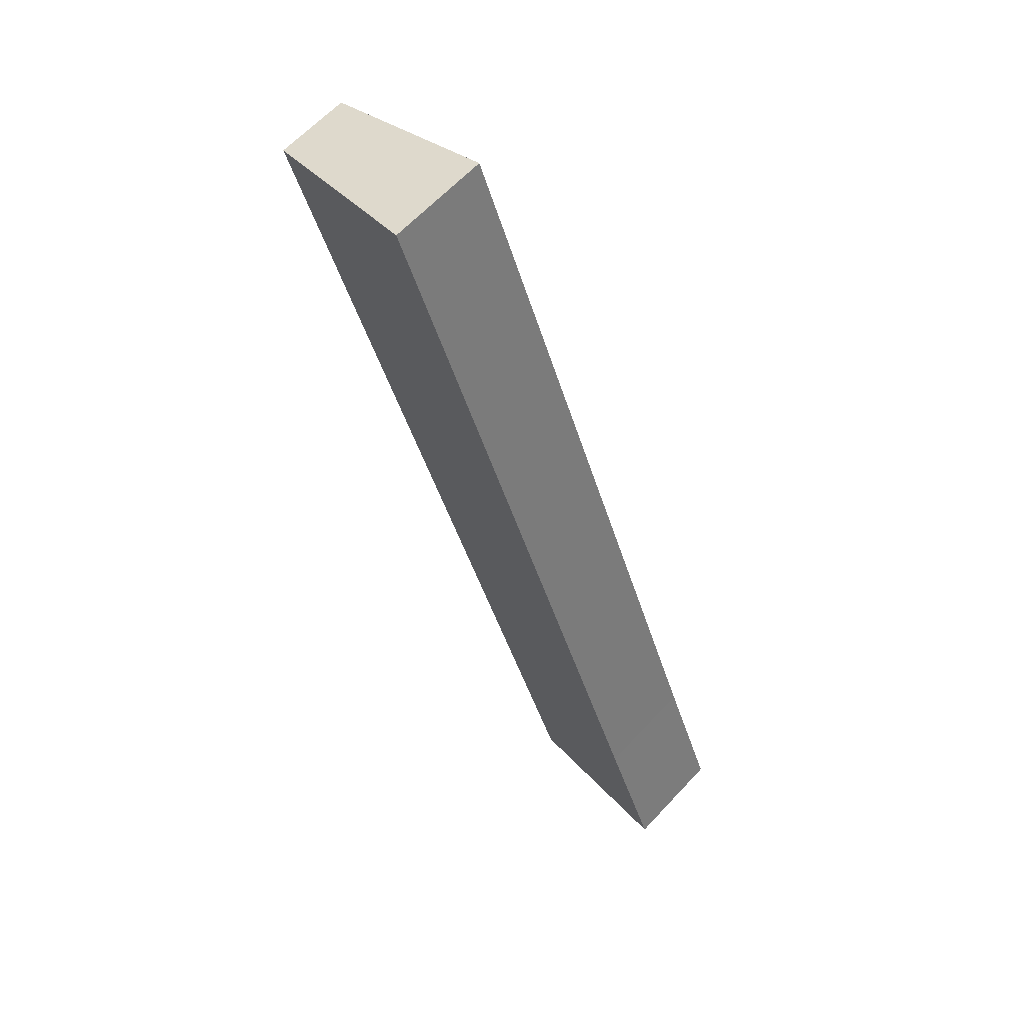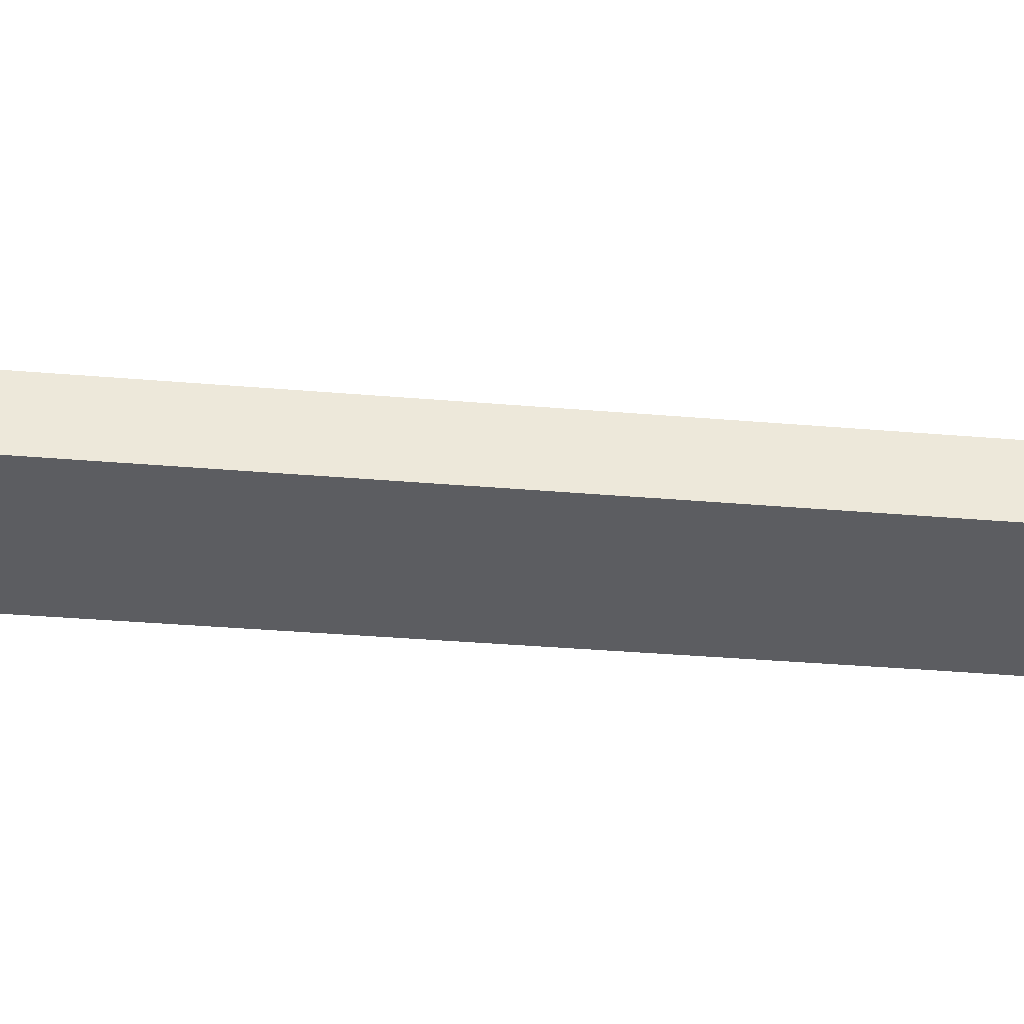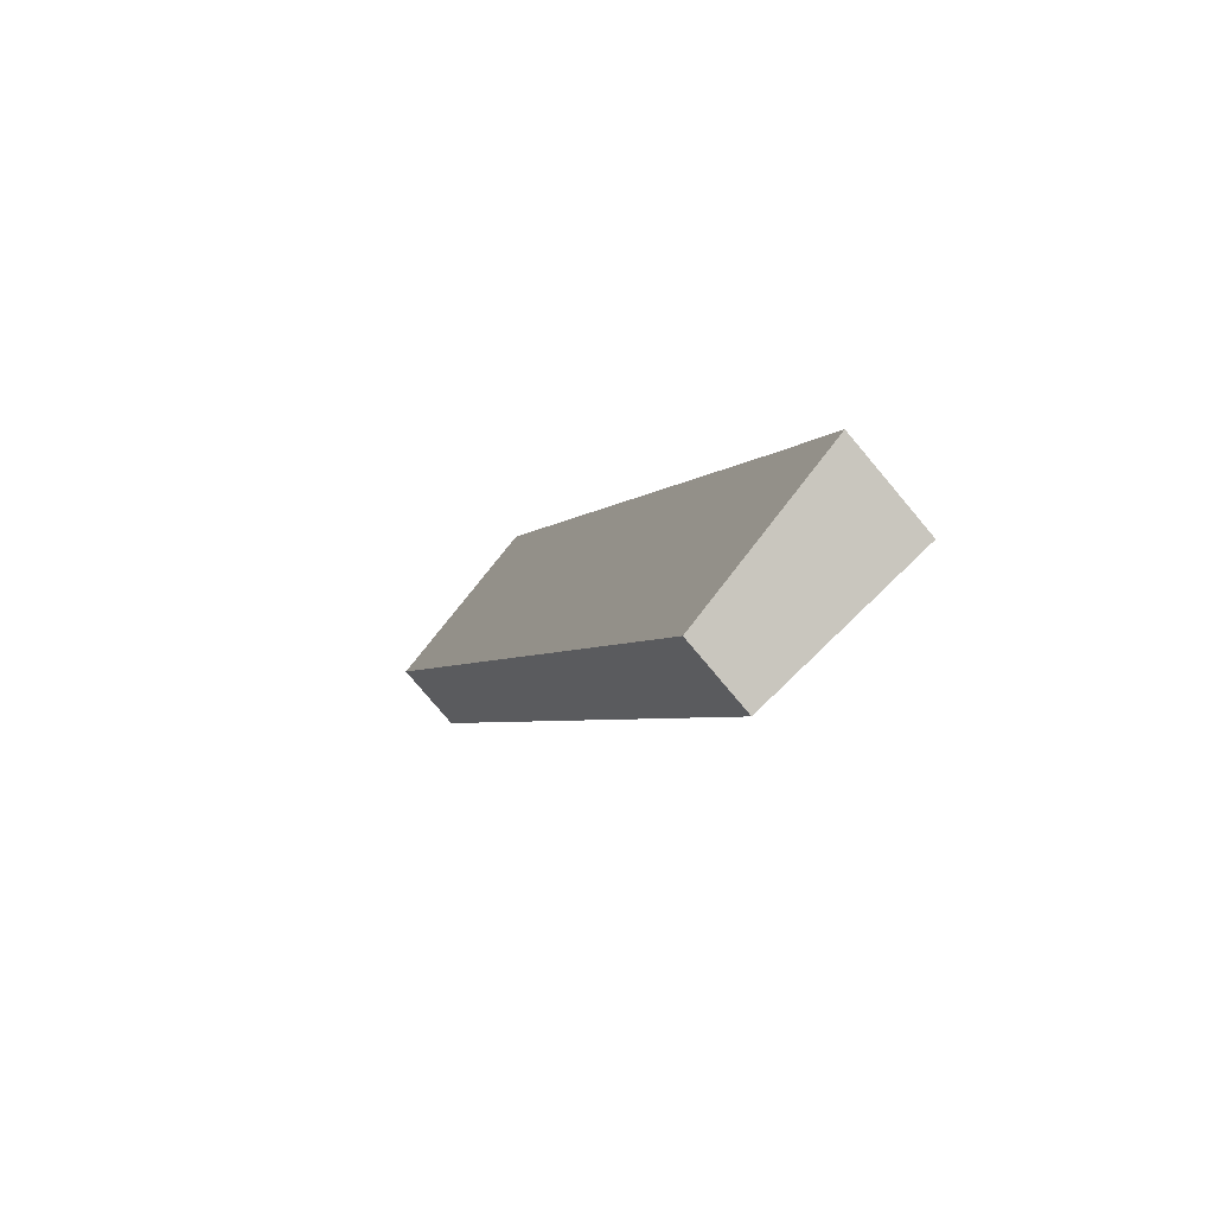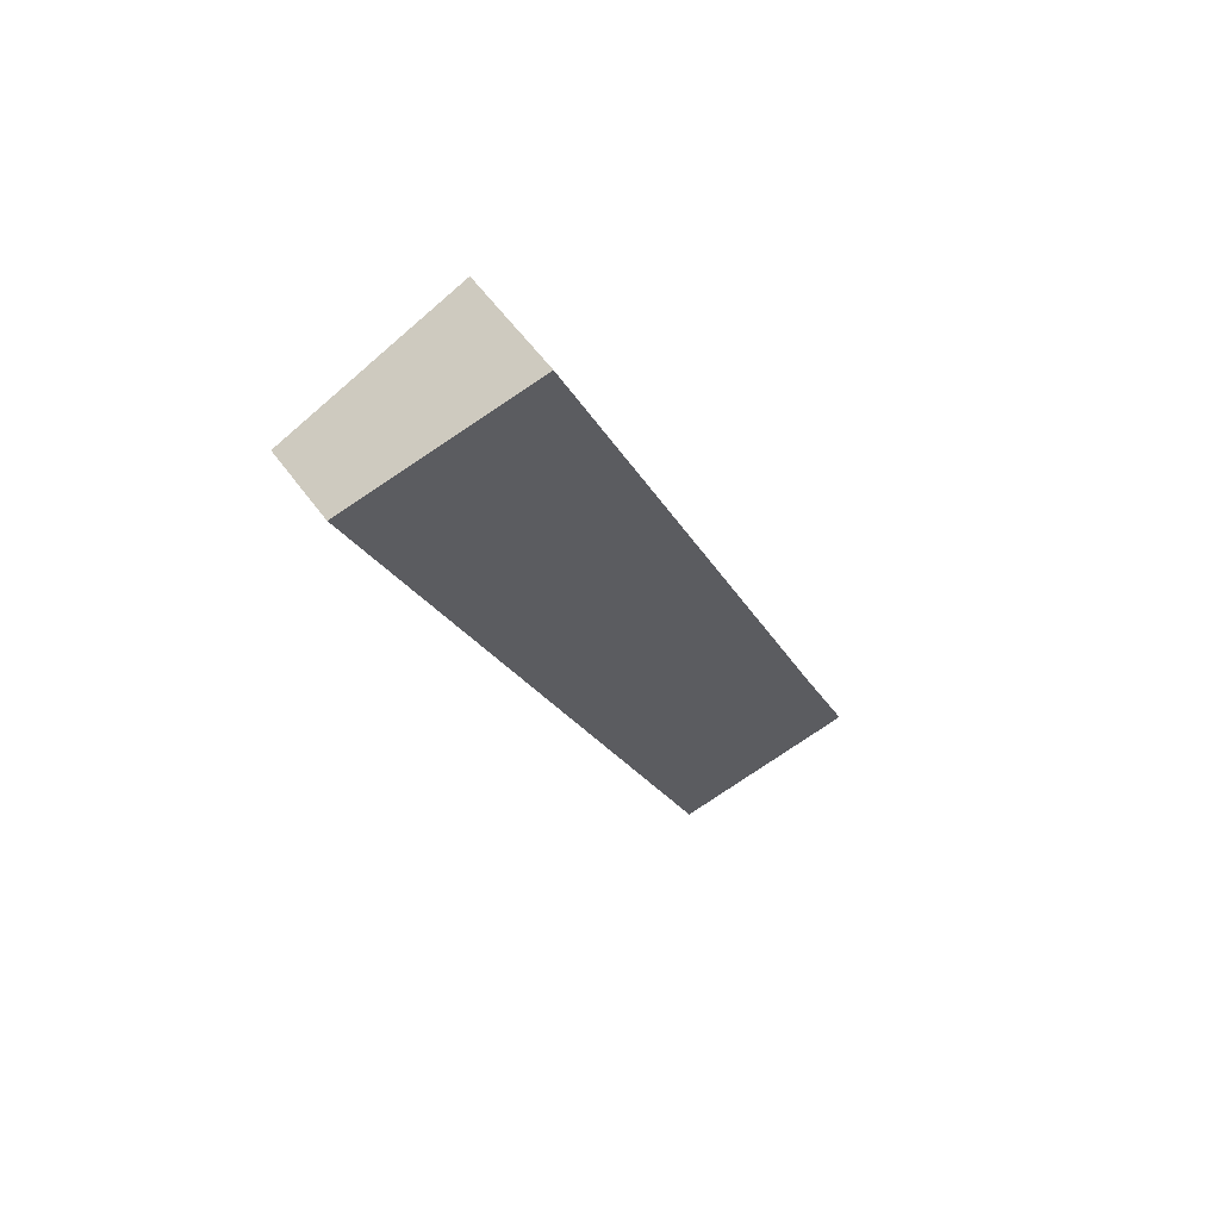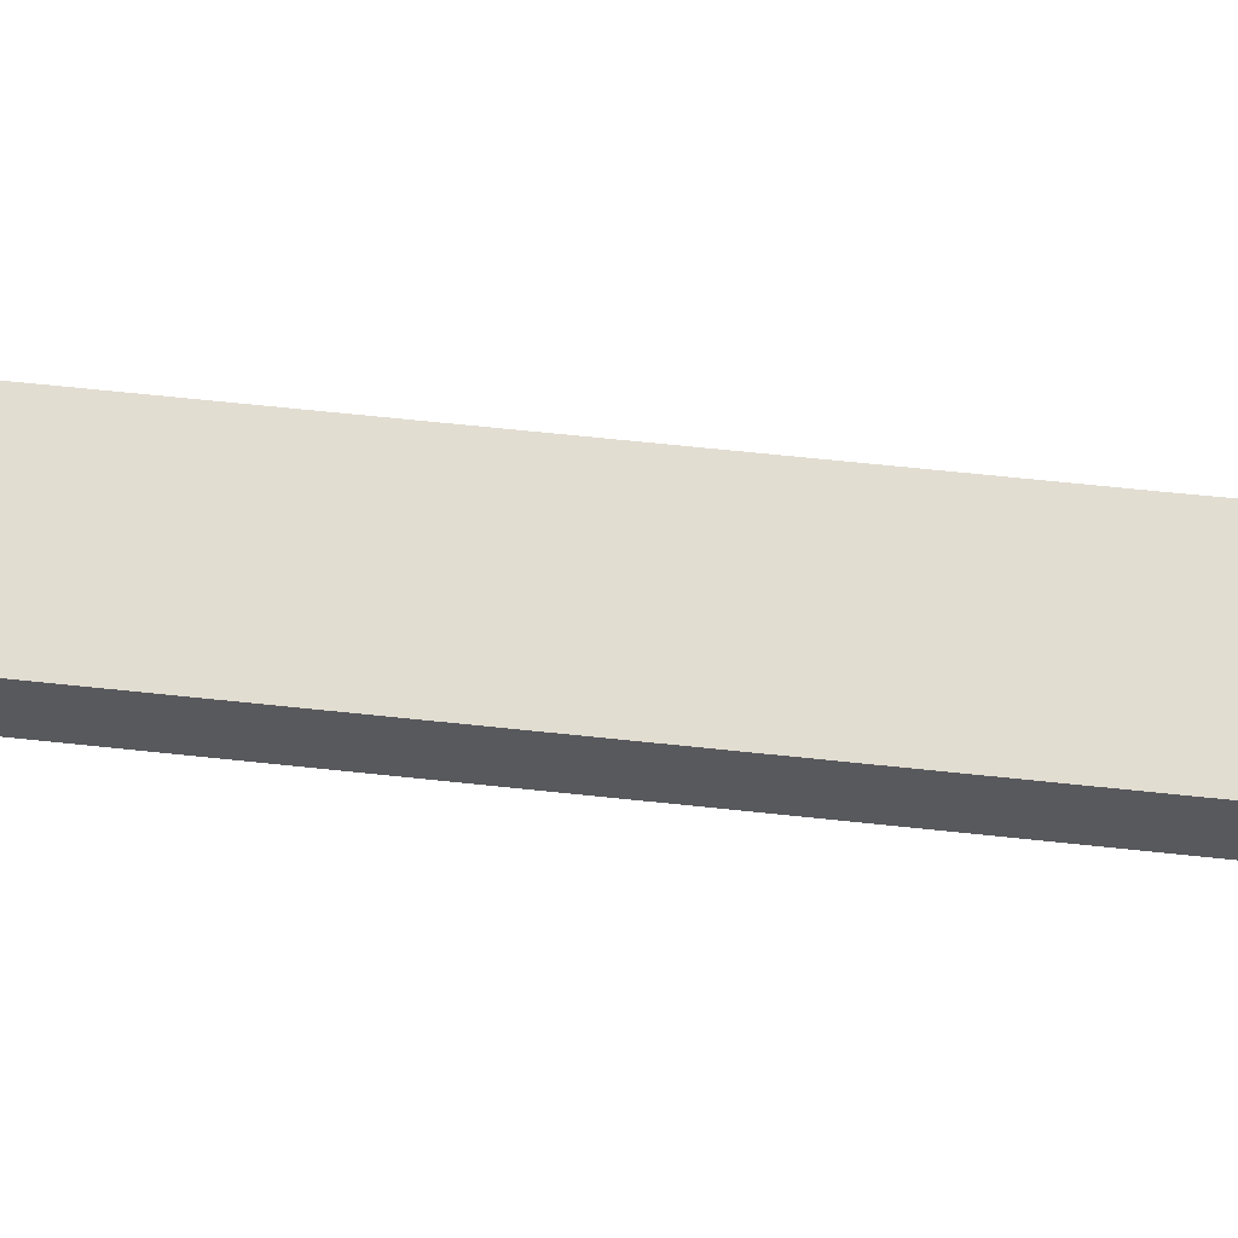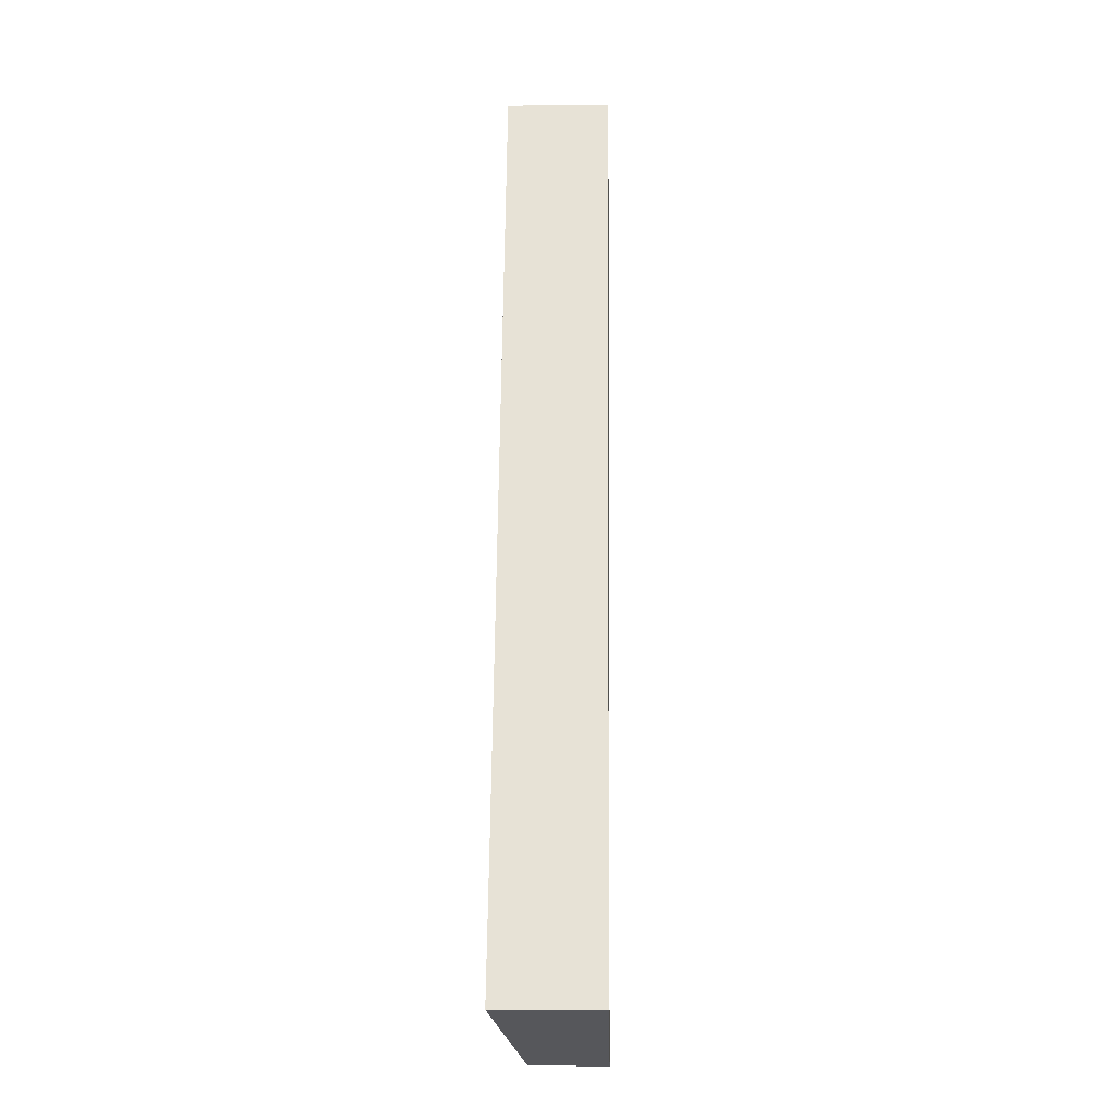
<metadata>
{"format":"obj","ext":"obj","renderer":"f3d","projection":"perspective","resolution":1024,"background":"white","views":[{"elev":63.0,"azim":-137.2,"up":"+Z"},{"elev":-37.2,"azim":105.4,"up":"+Y"},{"elev":-78.8,"azim":-139.9,"up":"+Z"},{"elev":58.9,"azim":143.9,"up":"+Z"},{"elev":59.7,"azim":118.0,"up":"+Y"},{"elev":-5.6,"azim":-88.4,"up":"+Z"}]}
</metadata>
<code>
v  11.2 3.121 27.19
v  1.73 3.179 4.305
v  10.8 3.186 27.34
v  16.26 2.306 25.24
v  5.418 2.306 -2.145
v  0 3.183 1.949e-16
v  10.8 -1.674e-15 27.34
v  16.26 -1.546e-15 25.24
v  11.2 -1.665e-15 27.19
v  5.418 1.313e-16 -2.145
v  0 0 0
v  1.73 -2.636e-16 4.305
g defaultobject
f 1 2 3
f 2 1 4
f 2 4 5
f 2 5 6
f 7 1 3
f 1 7 4
f 4 7 8
f 8 7 9
f 8 5 4
f 5 8 10
f 5 11 6
f 11 5 10
f 11 2 6
f 2 11 12
f 2 12 3
f 3 12 7
f 9 10 8
f 10 9 7
f 10 7 12
f 10 12 11

</code>
